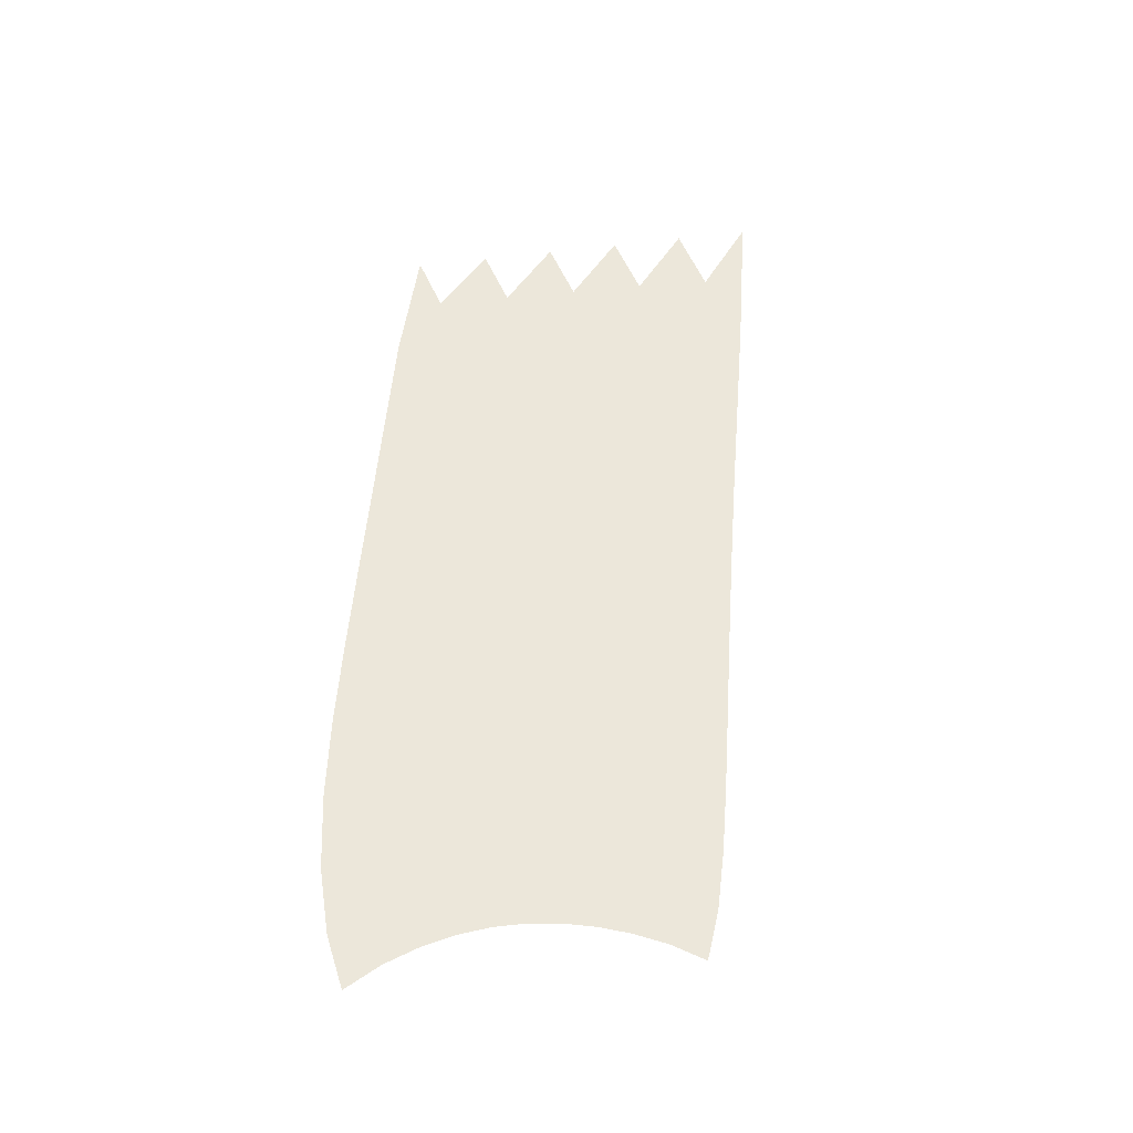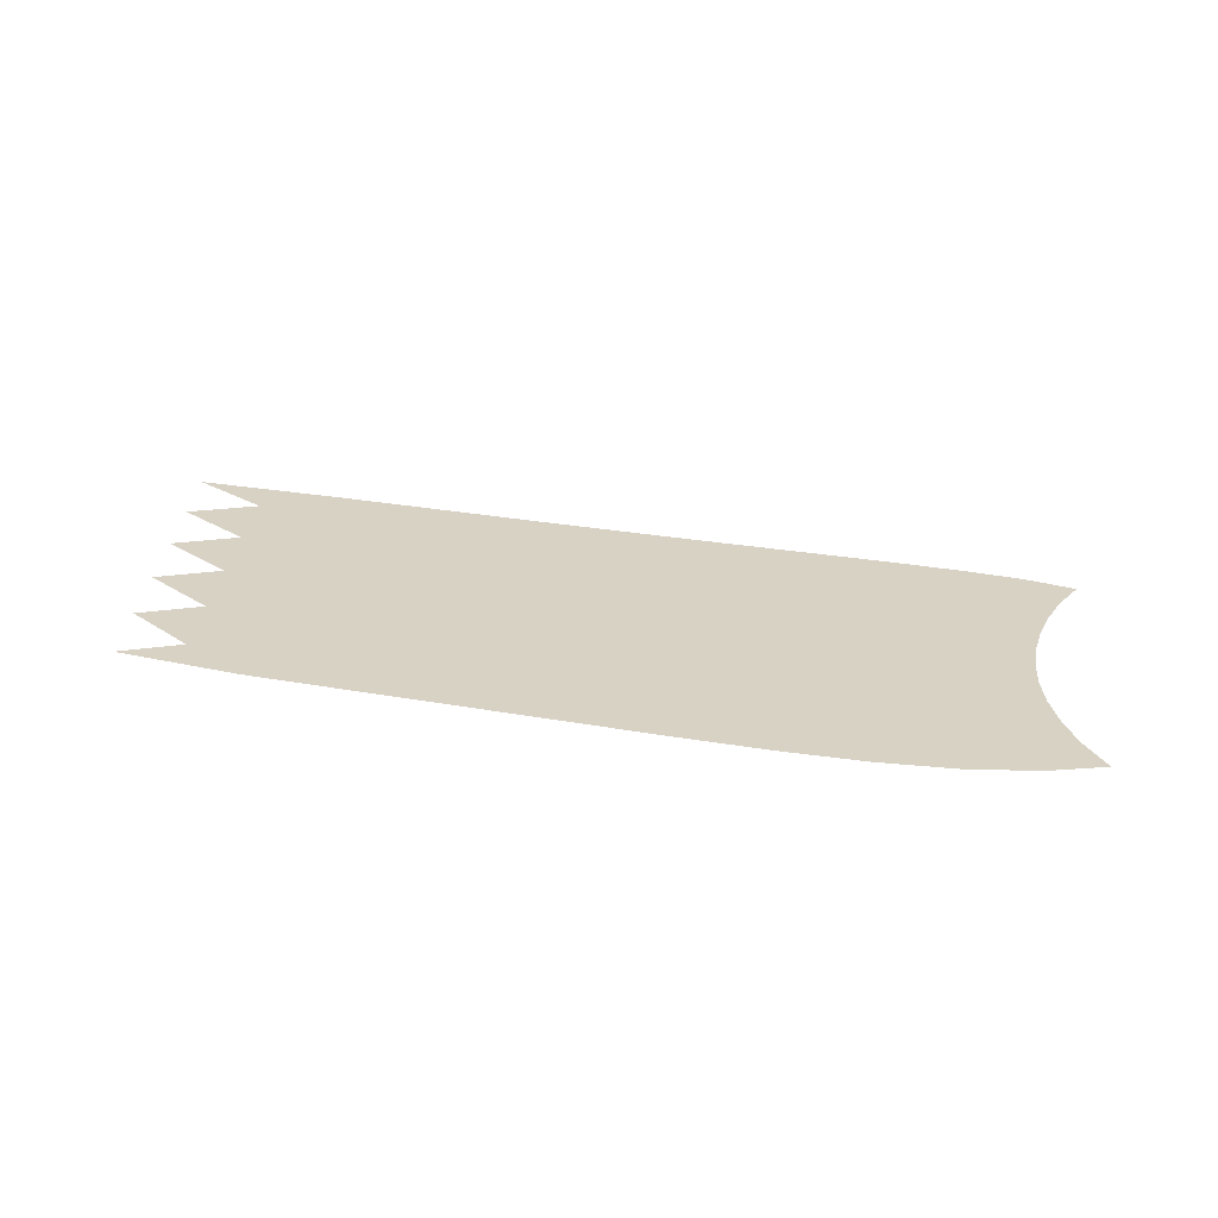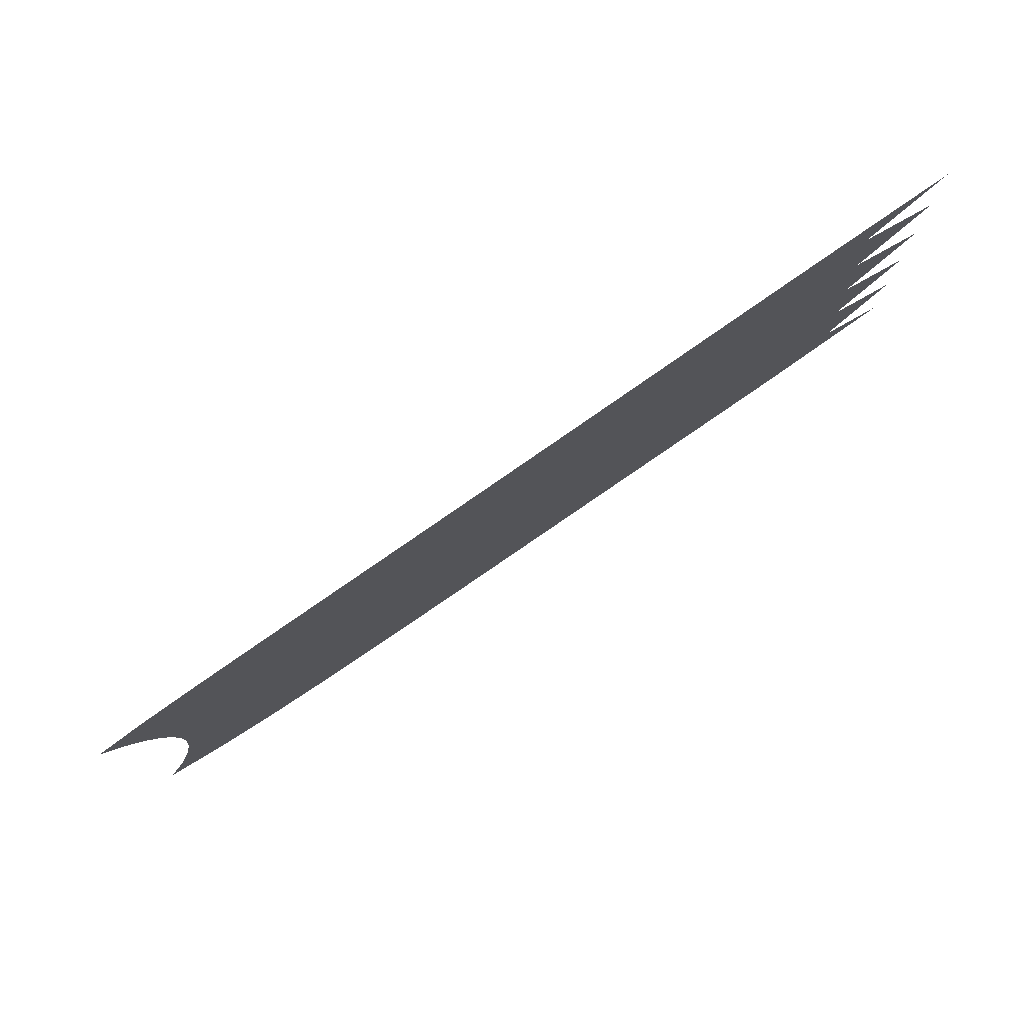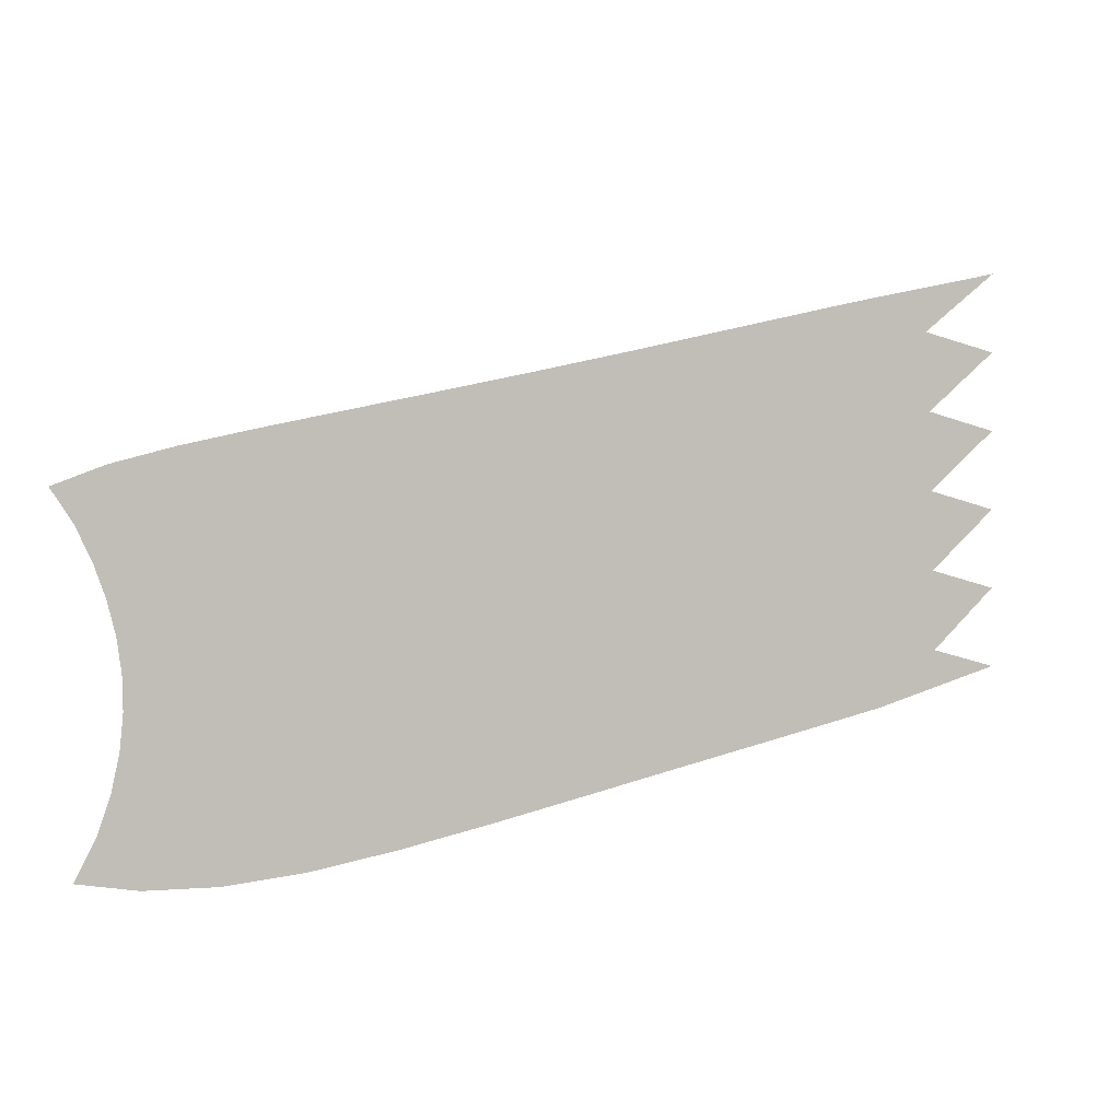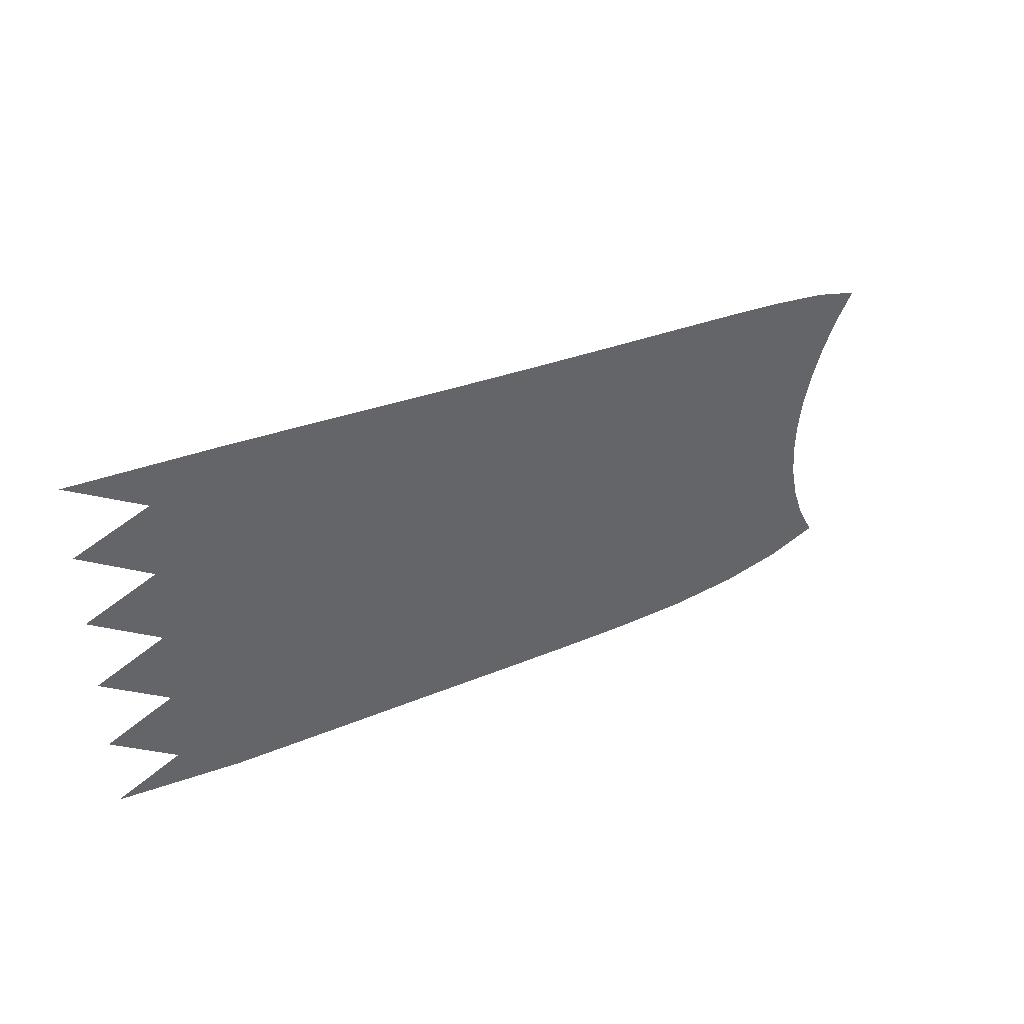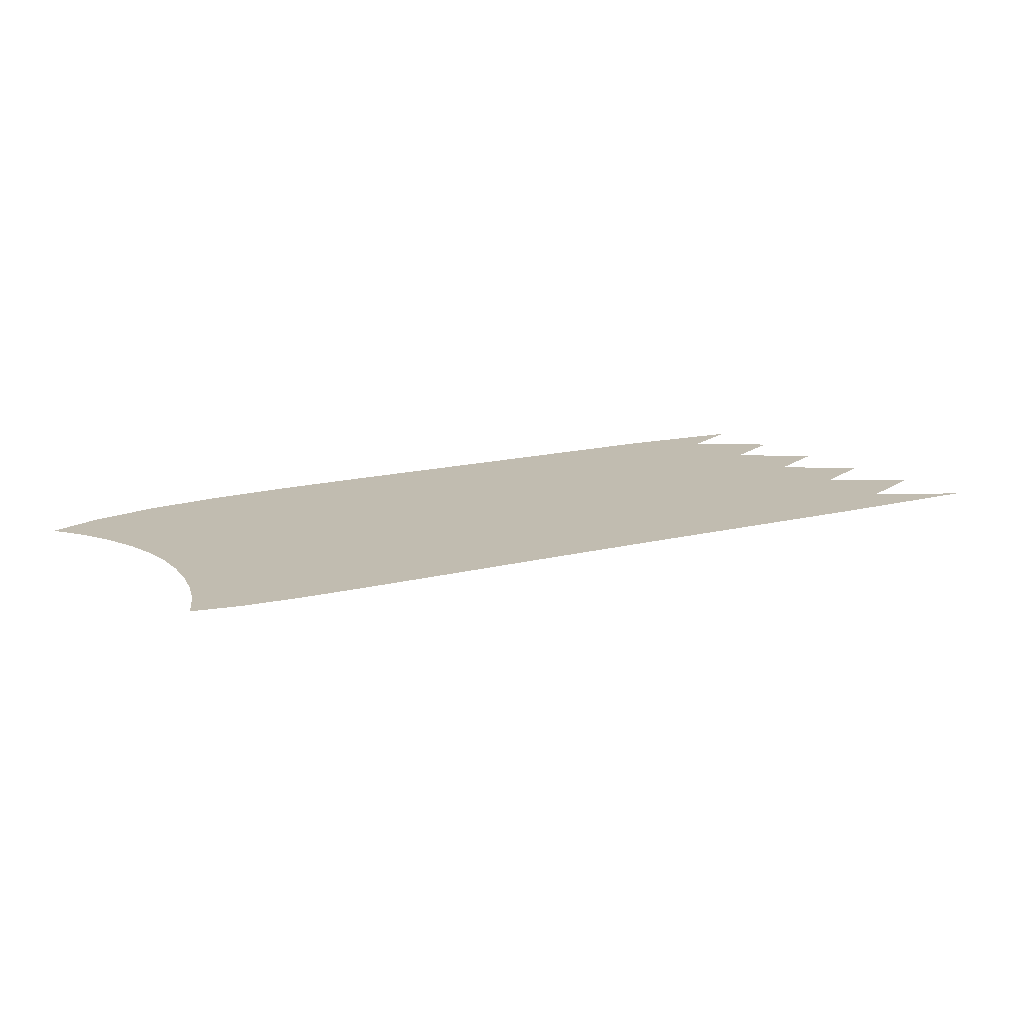
<metadata>
{"format":"obj","ext":"obj","renderer":"f3d","projection":"perspective","resolution":1024,"background":"white","views":[{"elev":53.7,"azim":81.7,"up":"+Z"},{"elev":27.7,"azim":2.6,"up":"+Z"},{"elev":77.8,"azim":147.5,"up":"+Y"},{"elev":0.7,"azim":157.7,"up":"+Y"},{"elev":42.3,"azim":-37.5,"up":"+Y"},{"elev":16.4,"azim":140.3,"up":"+Z"}]}
</metadata>
<code>
v  0.006599  9.998  0
v  2.048  9.559  0
v  3.633  9.193  0
v  5.043  8.868  0
v  6.34  8.577  0
v  7.537  8.316  0
v  8.634  8.08  0
v  9.629  7.864  0
v  10.52  7.659  0
v  11.29  7.447  0
v  11.93  7.2  0
v  0.9894  9.227  0
v  2.149  9.03  0
v  3.548  8.704  0
v  4.913  8.388  0
v  6.195  8.1  0
v  7.382  7.84  0
v  8.468  7.606  0
v  9.448  7.394  0
v  10.31  7.198  0
v  11.06  7.003  0
v  11.65  6.787  0
v  0.01184  8.997  0
v  1.891  8.551  0
v  3.416  8.211  0
v  4.796  7.9  0
v  6.073  7.615  0
v  7.249  7.357  0
v  8.322  7.126  0
v  9.286  6.921  0
v  10.13  6.736  0
v  10.86  6.56  0
v  11.45  6.375  0
v  0.9326  8.226  0
v  2.04  8.026  0
v  3.392  7.714  0
v  4.723  7.407  0
v  5.978  7.124  0
v  7.14  6.867  0
v  8.201  6.639  0
v  9.153  6.44  0
v  9.99  6.269  0
v  10.71  6.117  0
v  11.3  5.968  0
v  0.01125  7.997  0
v  1.822  7.549  0
v  3.302  7.214  0
v  4.649  6.908  0
v  5.899  6.625  0
v  7.053  6.369  0
v  8.106  6.143  0
v  9.051  5.952  0
v  9.882  5.796  0
v  10.6  5.67  0
v  11.2  5.563  0
v  0.9018  7.226  0
v  1.983  7.024  0
v  3.303  6.712  0
v  4.607  6.406  0
v  5.842  6.122  0
v  6.989  5.864  0
v  8.039  5.639  0
v  8.983  5.454  0
v  9.815  5.313  0
v  10.53  5.216  0
v  11.14  5.154  0
v  0.0109  6.997  0
v  1.78  6.545  0
v  3.231  6.208  0
v  4.558  5.9  0
v  5.795  5.614  0
v  6.944  5.354  0
v  7.998  5.127  0
v  8.95  4.946  0
v  9.791  4.818  0
v  10.52  4.75  0
v  11.12  4.736  0
v  0.8802  6.224  0
v  1.942  6.018  0
v  3.242  5.702  0
v  4.532  5.393  0
v  5.762  5.104  0
v  6.915  4.84  0
v  7.981  4.61  0
v  8.949  4.43  0
v  9.809  4.313  0
v  10.55  4.271  0
v  11.16  4.303  0
v  0.01059  5.997  0
v  1.742  5.537  0
v  3.172  5.196  0
v  4.489  4.885  0
v  5.729  4.594  0
v  6.894  4.326  0
v  7.979  4.092  0
v  8.975  3.909  0
v  9.867  3.799  0
v  10.64  3.779  0
v  11.26  3.852  0
v  0.8522  5.219  0
v  1.887  5.003  0
v  3.17  4.687  0
v  4.457  4.379  0
v  5.695  4.086  0
v  6.872  3.815  0
v  7.98  3.575  0
v  9.012  3.388  0
v  9.952  3.281  0
v  10.77  3.276  0
v  11.42  3.383  0
v  0.005144  4.999  0
v  1.655  4.51  0
v  3.073  4.179  0
v  4.392  3.874  0
v  5.643  3.583  0
v  6.832  3.309  0
v  7.963  3.063  0
v  9.037  2.869  0
v  10.04  2.762  0
v  10.94  2.771  0
v  11.67  2.891  0
f 1 2 13
f 1 13 12
f 2 3 14
f 2 14 13
f 3 4 15
f 3 15 14
f 4 5 16
f 4 16 15
f 5 6 17
f 5 17 16
f 6 7 18
f 6 18 17
f 7 8 19
f 7 19 18
f 8 9 20
f 8 20 19
f 9 10 21
f 9 21 20
f 10 11 22
f 10 22 21
f 12 13 24
f 12 24 23
f 13 14 25
f 13 25 24
f 14 15 26
f 14 26 25
f 15 16 27
f 15 27 26
f 16 17 28
f 16 28 27
f 17 18 29
f 17 29 28
f 18 19 30
f 18 30 29
f 19 20 31
f 19 31 30
f 20 21 32
f 20 32 31
f 21 22 33
f 21 33 32
f 23 24 35
f 23 35 34
f 24 25 36
f 24 36 35
f 25 26 37
f 25 37 36
f 26 27 38
f 26 38 37
f 27 28 39
f 27 39 38
f 28 29 40
f 28 40 39
f 29 30 41
f 29 41 40
f 30 31 42
f 30 42 41
f 31 32 43
f 31 43 42
f 32 33 44
f 32 44 43
f 34 35 46
f 34 46 45
f 35 36 47
f 35 47 46
f 36 37 48
f 36 48 47
f 37 38 49
f 37 49 48
f 38 39 50
f 38 50 49
f 39 40 51
f 39 51 50
f 40 41 52
f 40 52 51
f 41 42 53
f 41 53 52
f 42 43 54
f 42 54 53
f 43 44 55
f 43 55 54
f 45 46 57
f 45 57 56
f 46 47 58
f 46 58 57
f 47 48 59
f 47 59 58
f 48 49 60
f 48 60 59
f 49 50 61
f 49 61 60
f 50 51 62
f 50 62 61
f 51 52 63
f 51 63 62
f 52 53 64
f 52 64 63
f 53 54 65
f 53 65 64
f 54 55 66
f 54 66 65
f 56 57 68
f 56 68 67
f 57 58 69
f 57 69 68
f 58 59 70
f 58 70 69
f 59 60 71
f 59 71 70
f 60 61 72
f 60 72 71
f 61 62 73
f 61 73 72
f 62 63 74
f 62 74 73
f 63 64 75
f 63 75 74
f 64 65 76
f 64 76 75
f 65 66 77
f 65 77 76
f 67 68 79
f 67 79 78
f 68 69 80
f 68 80 79
f 69 70 81
f 69 81 80
f 70 71 82
f 70 82 81
f 71 72 83
f 71 83 82
f 72 73 84
f 72 84 83
f 73 74 85
f 73 85 84
f 74 75 86
f 74 86 85
f 75 76 87
f 75 87 86
f 76 77 88
f 76 88 87
f 78 79 90
f 78 90 89
f 79 80 91
f 79 91 90
f 80 81 92
f 80 92 91
f 81 82 93
f 81 93 92
f 82 83 94
f 82 94 93
f 83 84 95
f 83 95 94
f 84 85 96
f 84 96 95
f 85 86 97
f 85 97 96
f 86 87 98
f 86 98 97
f 87 88 99
f 87 99 98
f 89 90 101
f 89 101 100
f 90 91 102
f 90 102 101
f 91 92 103
f 91 103 102
f 92 93 104
f 92 104 103
f 93 94 105
f 93 105 104
f 94 95 106
f 94 106 105
f 95 96 107
f 95 107 106
f 96 97 108
f 96 108 107
f 97 98 109
f 97 109 108
f 98 99 110
f 98 110 109
f 100 101 112
f 100 112 111
f 101 102 113
f 101 113 112
f 102 103 114
f 102 114 113
f 103 104 115
f 103 115 114
f 104 105 116
f 104 116 115
f 105 106 117
f 105 117 116
f 106 107 118
f 106 118 117
f 107 108 119
f 107 119 118
f 108 109 120
f 108 120 119
f 109 110 121
f 109 121 120

</code>
